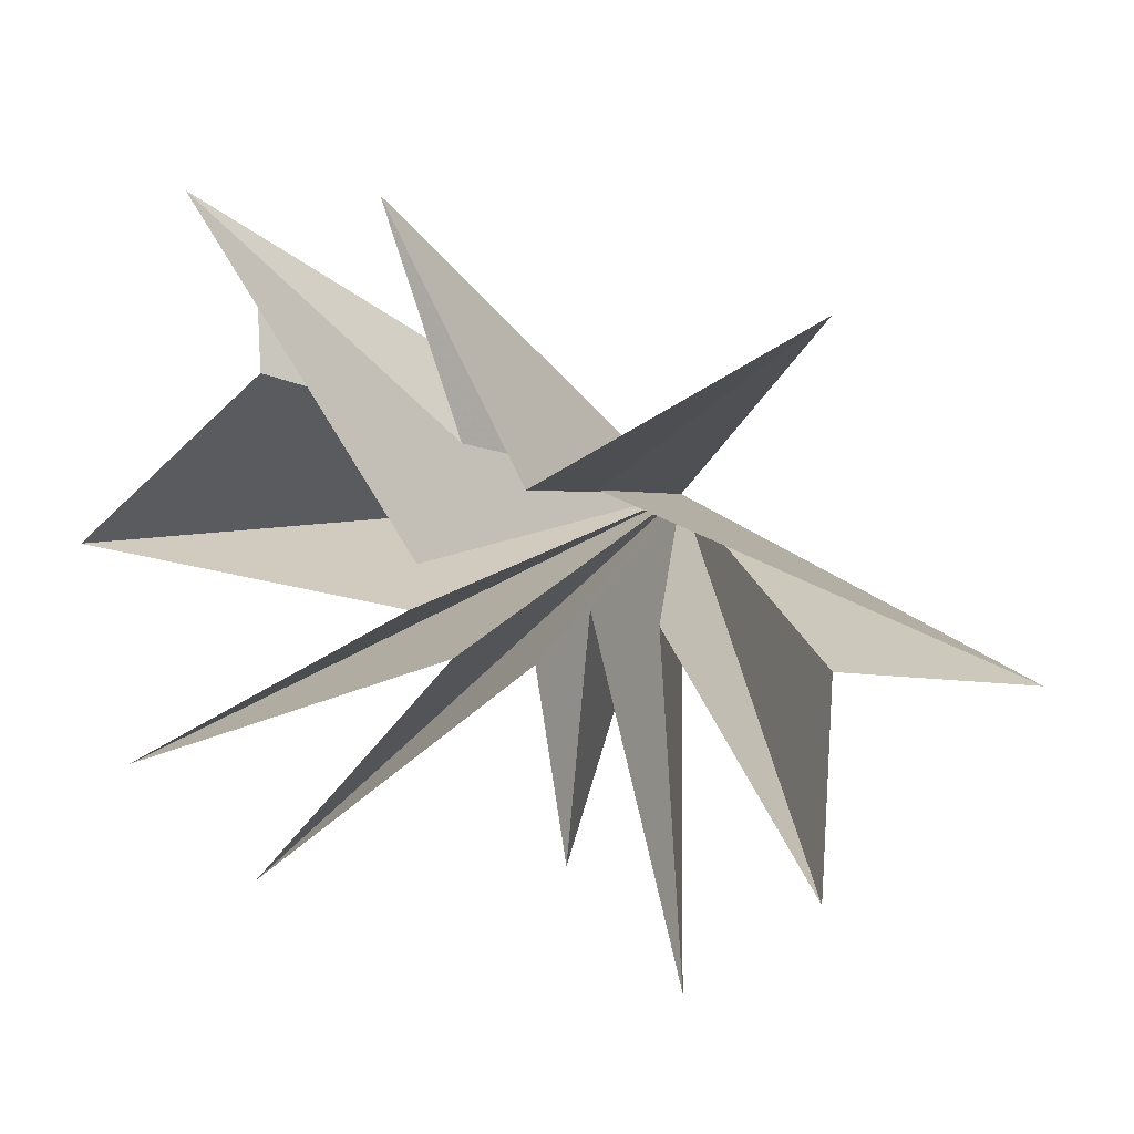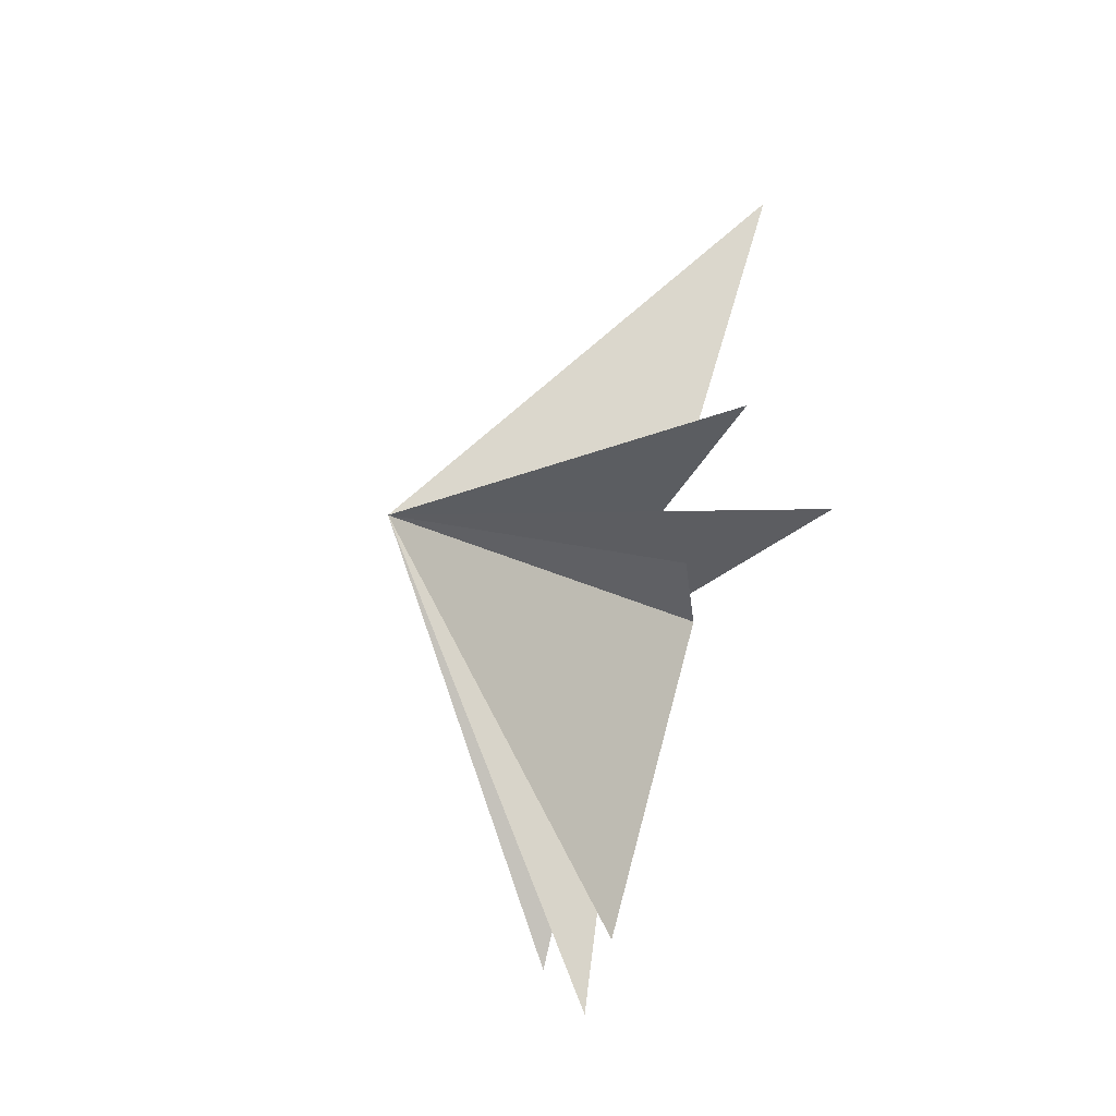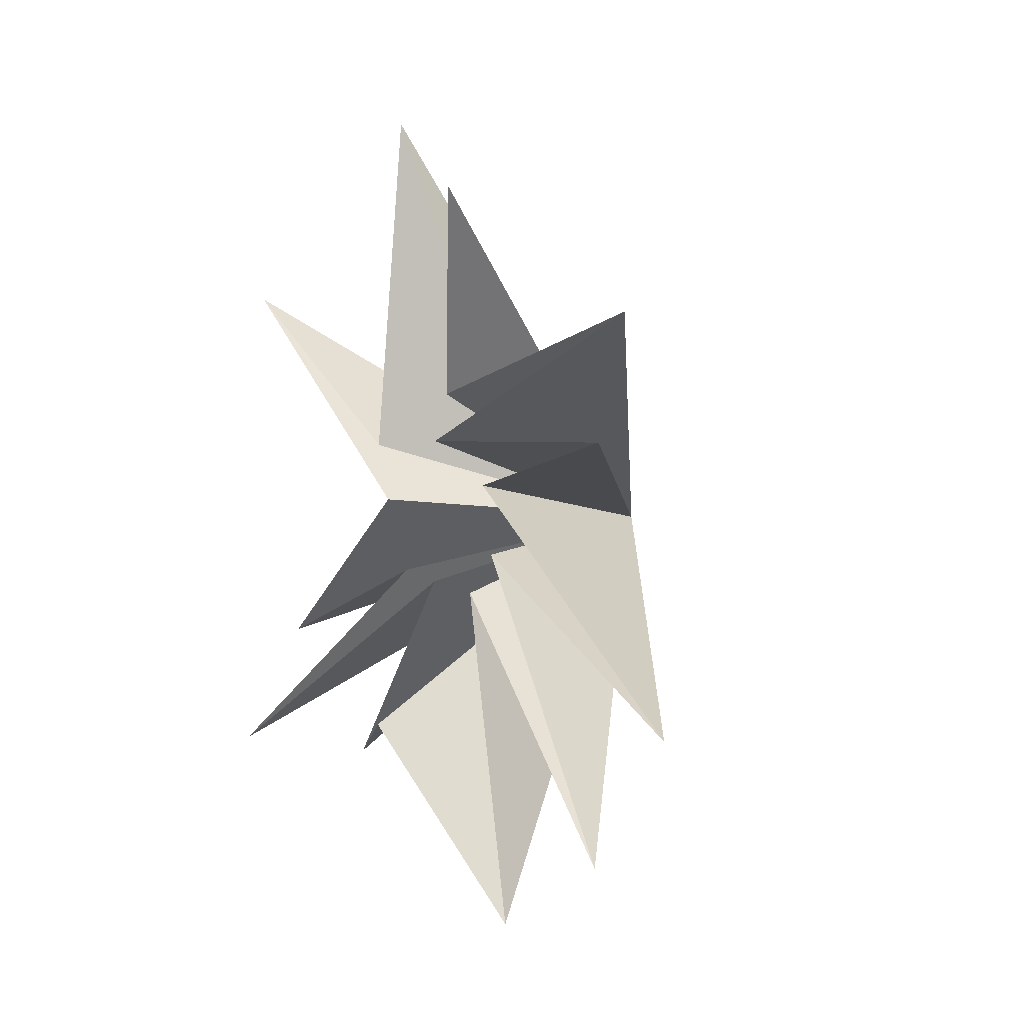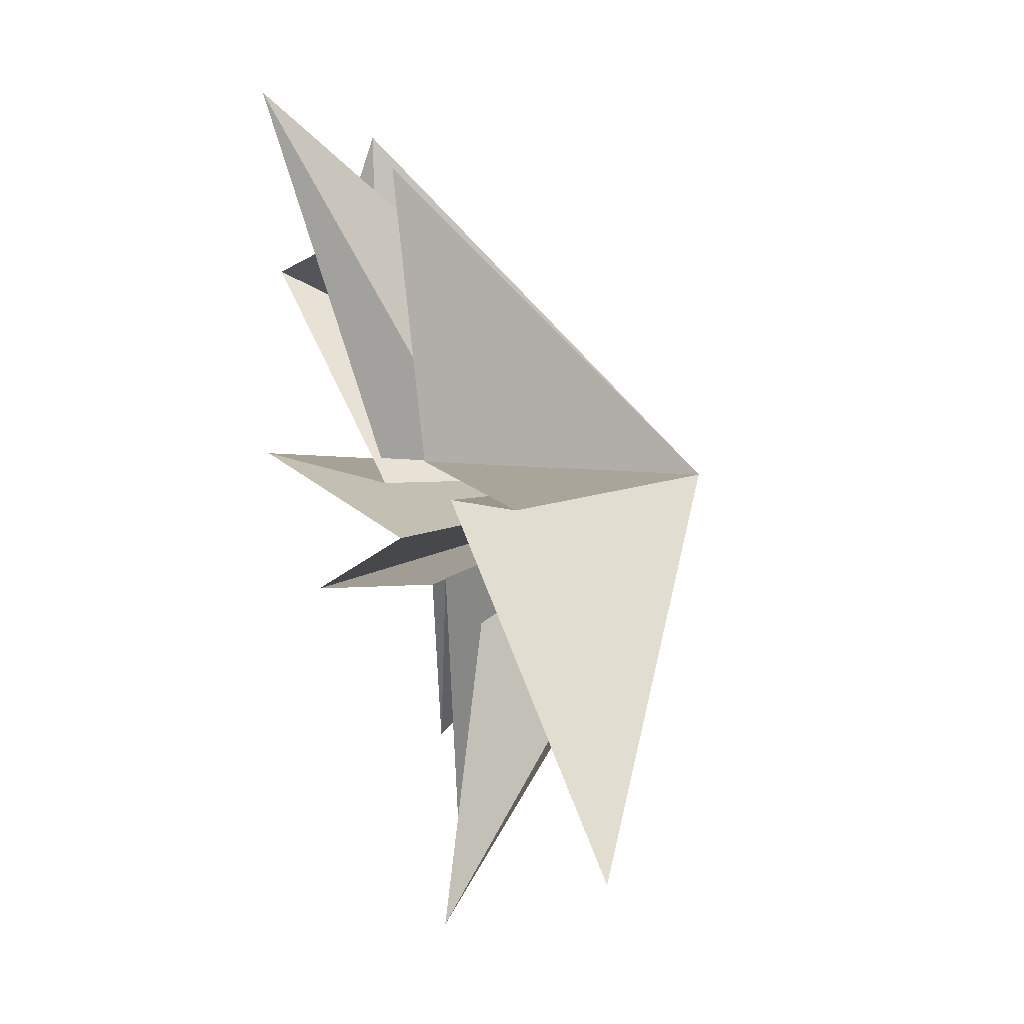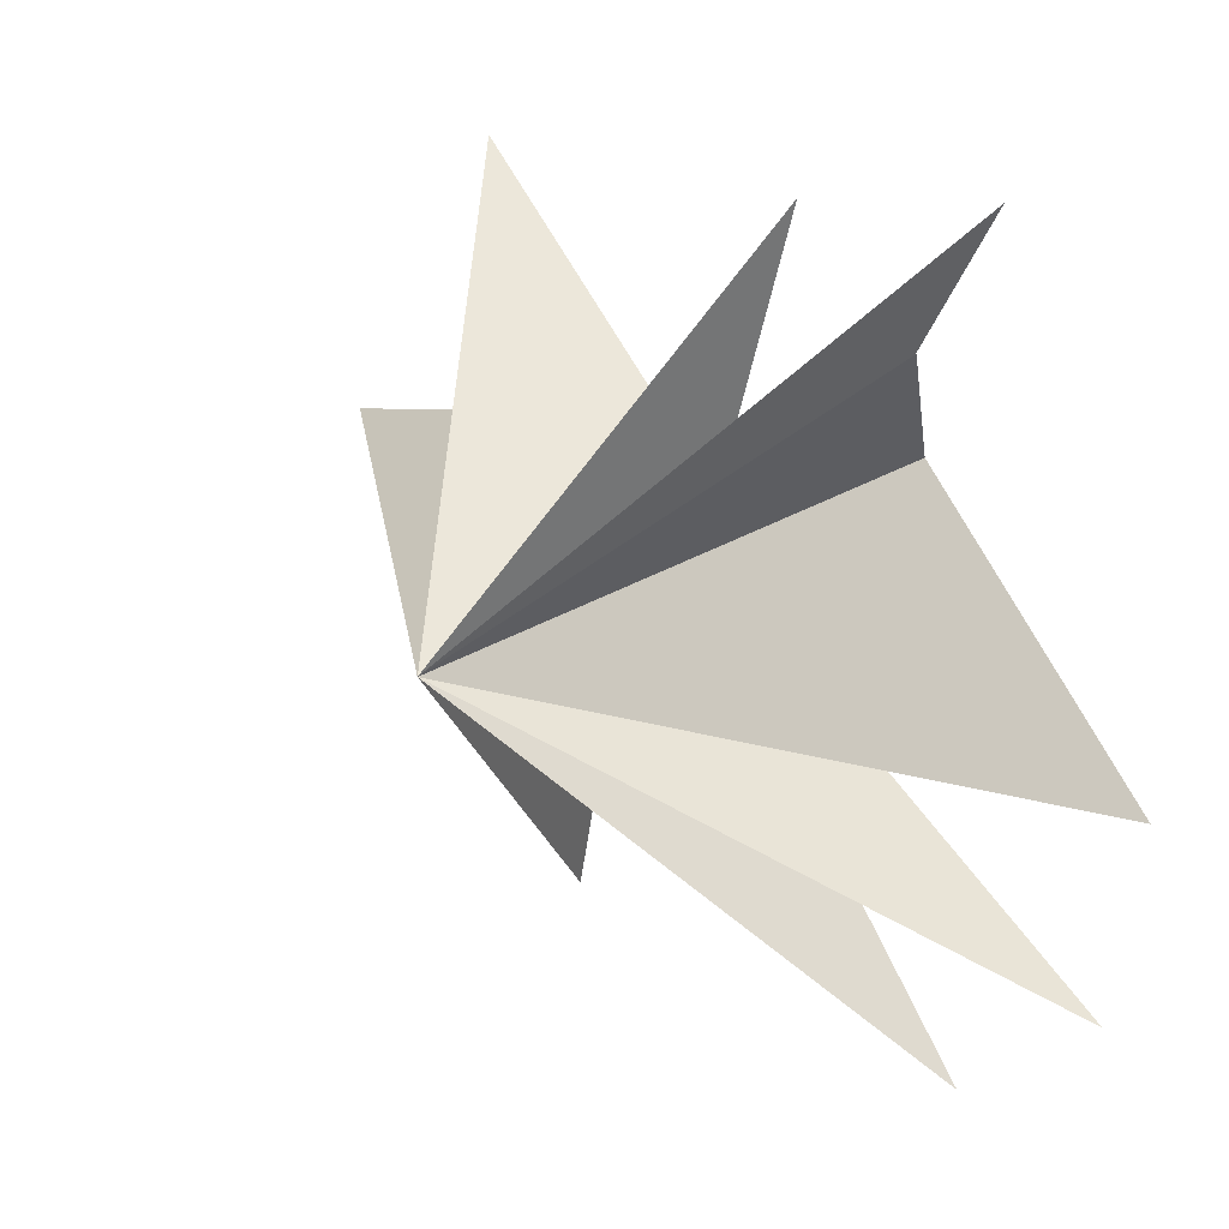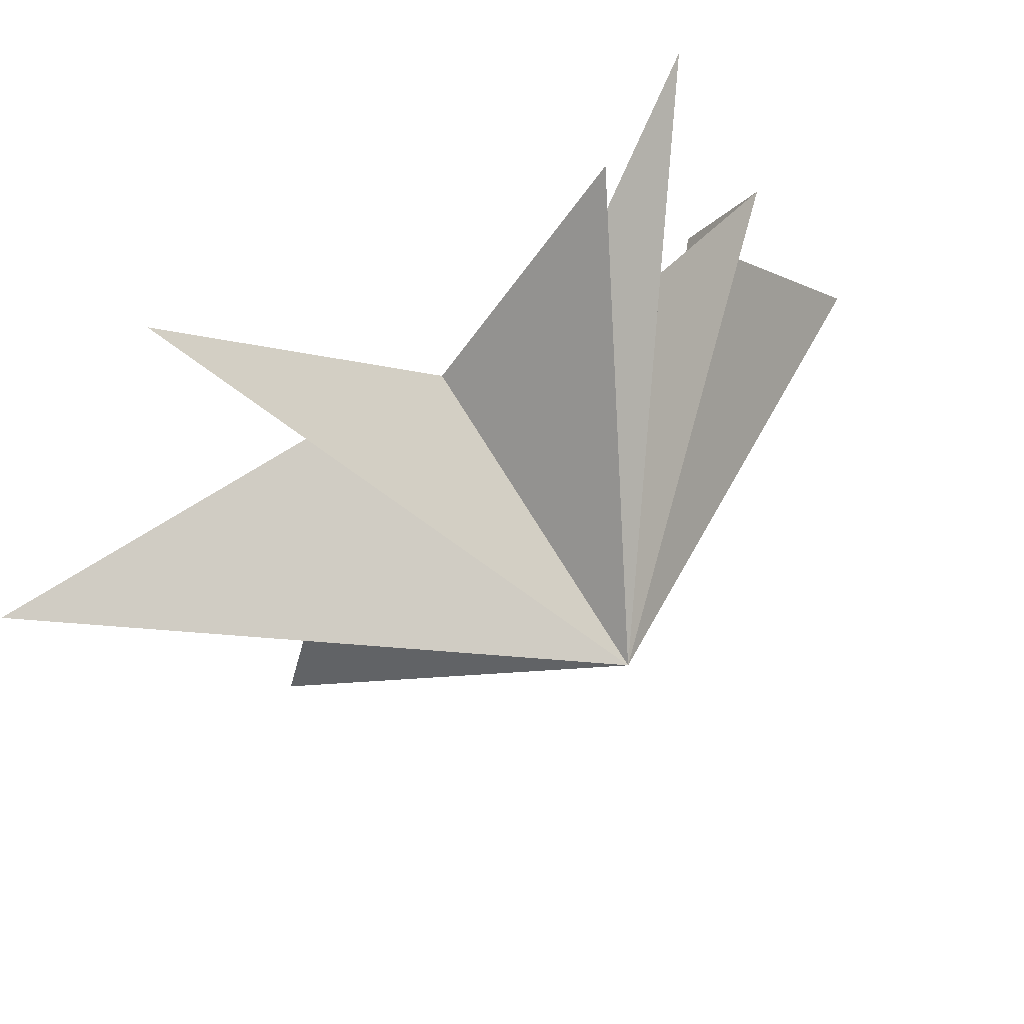
<metadata>
{"format":"obj","ext":"obj","renderer":"f3d","projection":"perspective","resolution":1024,"background":"white","views":[{"elev":30.8,"azim":-58.0,"up":"+Y"},{"elev":-54.1,"azim":157.3,"up":"+Z"},{"elev":-3.8,"azim":-44.6,"up":"+Z"},{"elev":48.9,"azim":-20.4,"up":"+Y"},{"elev":13.1,"azim":139.7,"up":"+Y"},{"elev":53.3,"azim":55.9,"up":"+Y"}]}
</metadata>
<code>
v 0.2403 2.792 -5.347
v 0.06935 -1.949 -9.814
v 0.07573 2.614 1.664
v -0.04128 -0.862 -2.129
v -0.2487 6.962 5.862
v -1.013 -5.795 -8.16
v 0.04519 2.212 0.2686
v -0.0377 -1.579 -1.238
v -0.787 -7.594 -5.397
v 0.6597 6.537 -2.94
v 0.06162 -1.186 0.4237
v 0.7401 2.285 -1.47
v -0.09954 -5.095 1.154
v -0.9289 6.565 -5.743
v -0.04803 0.3768 1.59
v -0.1825 0.2416 -1.829
v -0.6615 -6.404 3.89
v 1.247 4.541 -6.097
v 0.239 0.2789 2.761
v -2.059 -2.244 7.122
v 0.4167 0.349 5.889
v -0.06582 1.649 9.653
v 5.851 -0.717 -0.03968
f 12 10 23
f 23 10 7
f 23 7 5
f 23 5 3
f 23 3 22
f 23 22 21
f 23 21 20
f 23 20 19
f 23 19 17
f 23 17 15
f 23 15 13
f 23 13 11
f 23 11 9
f 23 9 8
f 23 8 6
f 23 6 4
f 23 4 2
f 23 2 1
f 23 1 18
f 23 18 16
f 23 16 14
f 23 14 12

</code>
